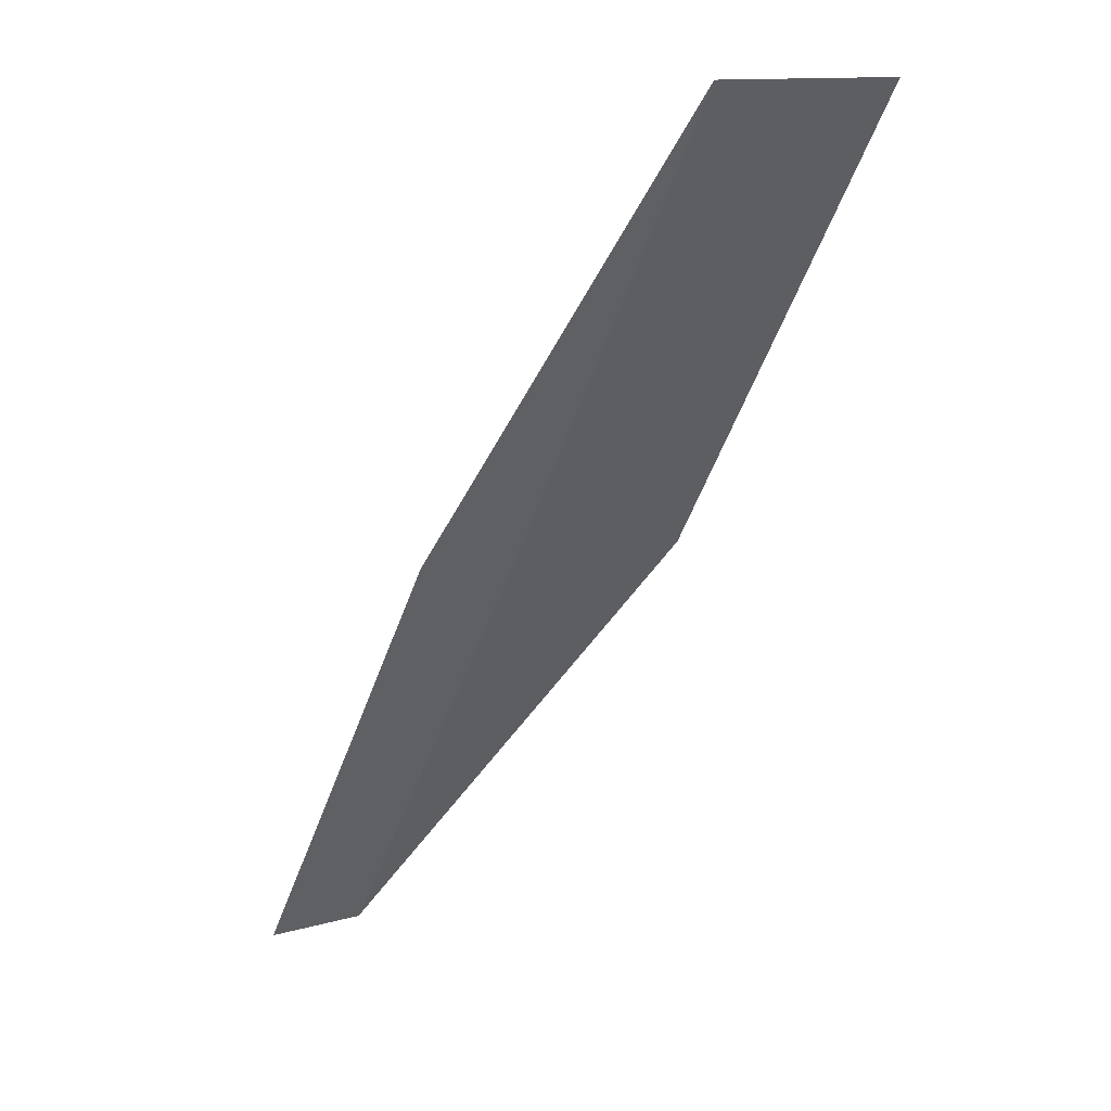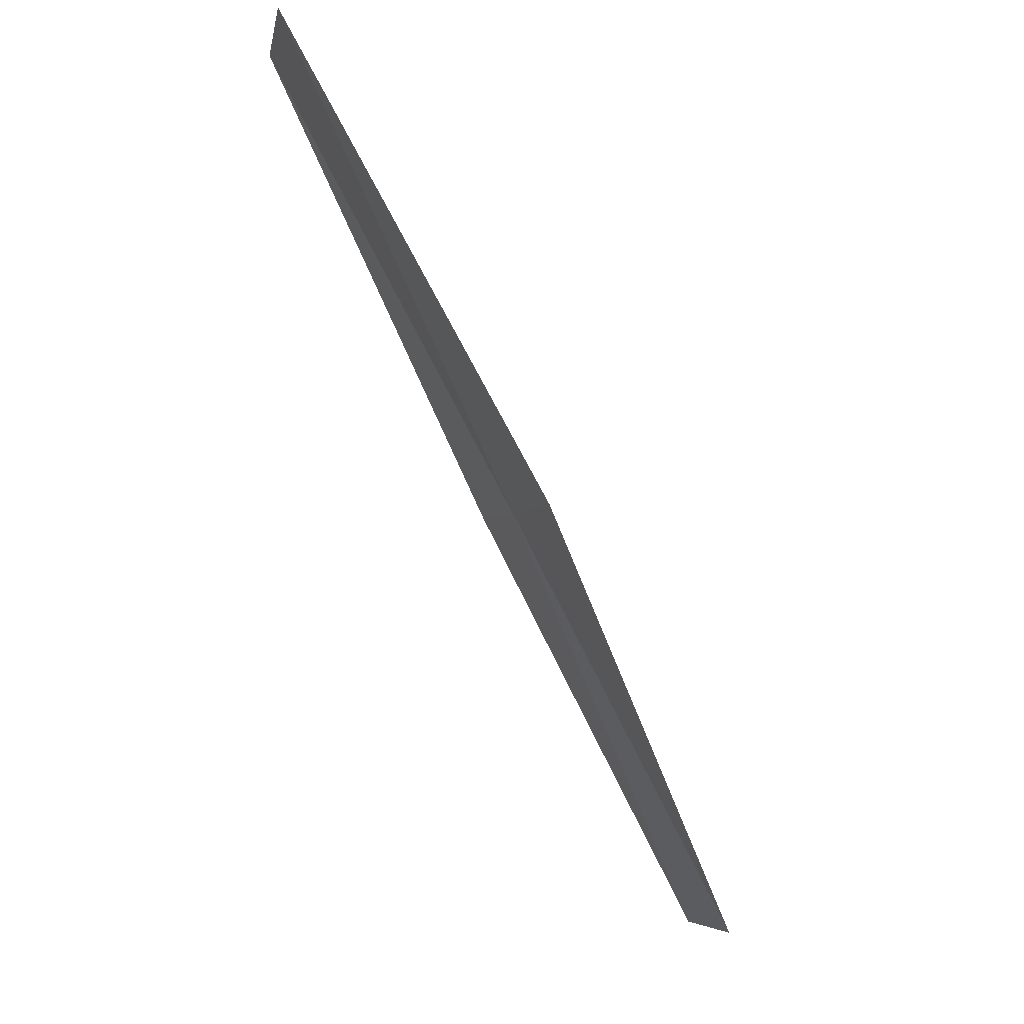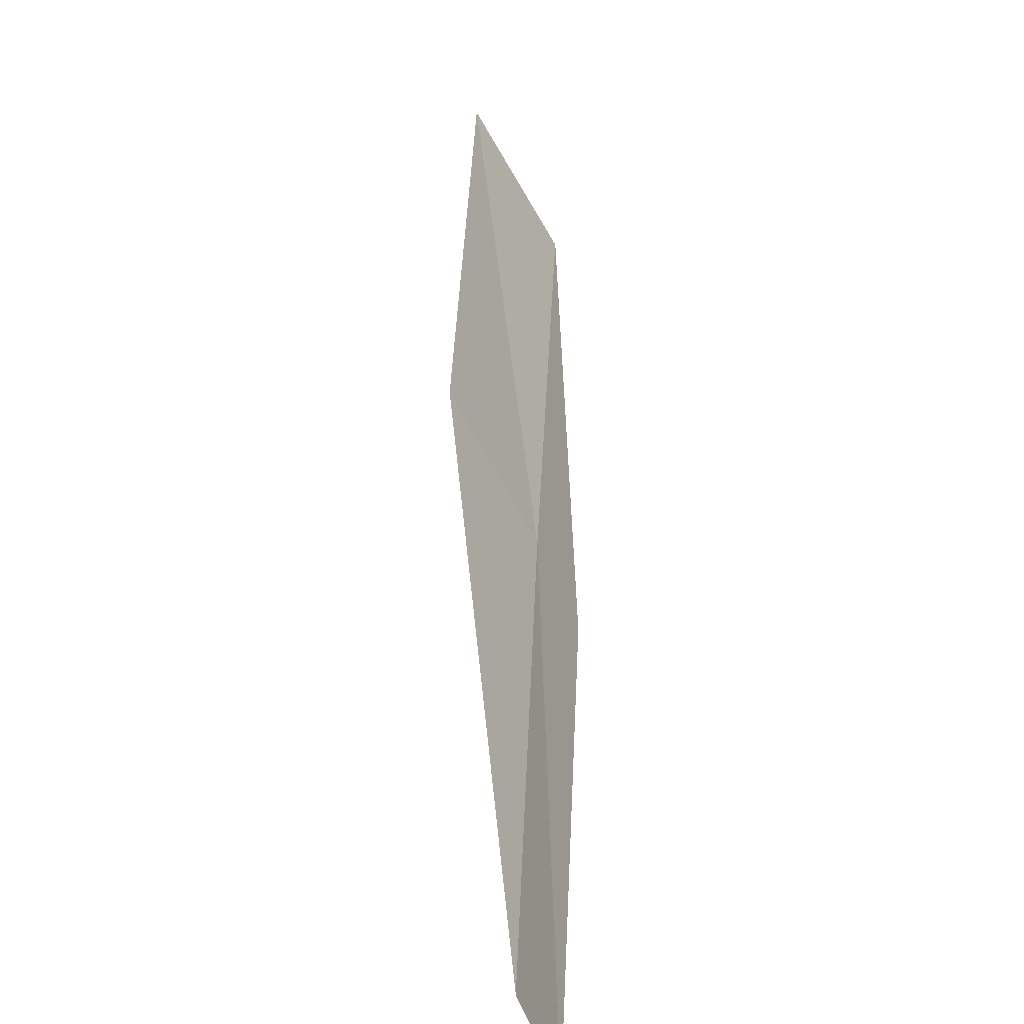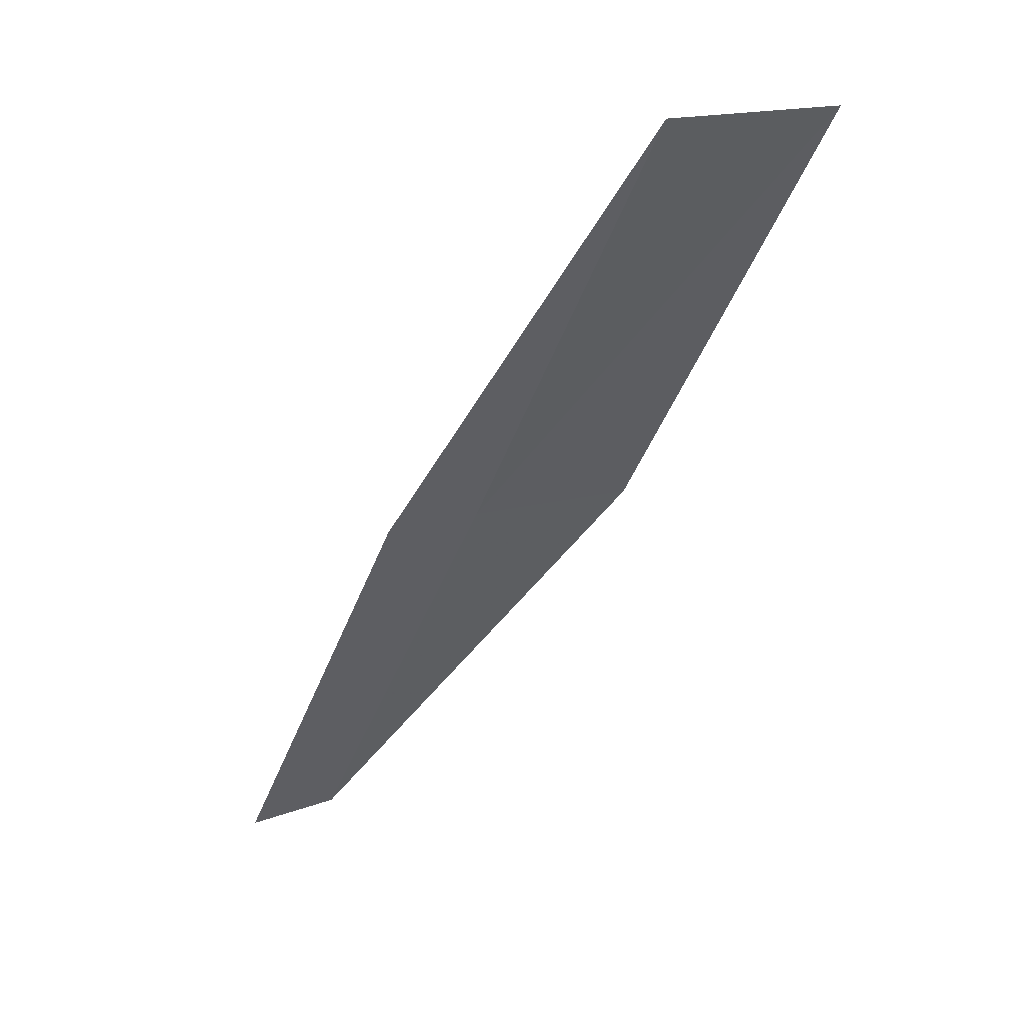
<metadata>
{"format":"obj","ext":"obj","renderer":"f3d","projection":"perspective","resolution":1024,"background":"white","views":[{"elev":14.0,"azim":34.7,"up":"+Z"},{"elev":-3.4,"azim":134.7,"up":"+Z"},{"elev":46.0,"azim":-147.5,"up":"+Y"},{"elev":22.0,"azim":33.8,"up":"+Z"}]}
</metadata>
<code>
v 6.676 22.16 14
v 5.508 22.47 12
v 7.082 22.78 14
v 5.328 22.07 12
v 6.476 21.76 14
v 7.827 21.78 16
v 8.265 22.37 16
f 1 3 2
f 1 2 4
f 1 4 5
f 1 5 6
f 1 6 7
f 1 7 3

</code>
